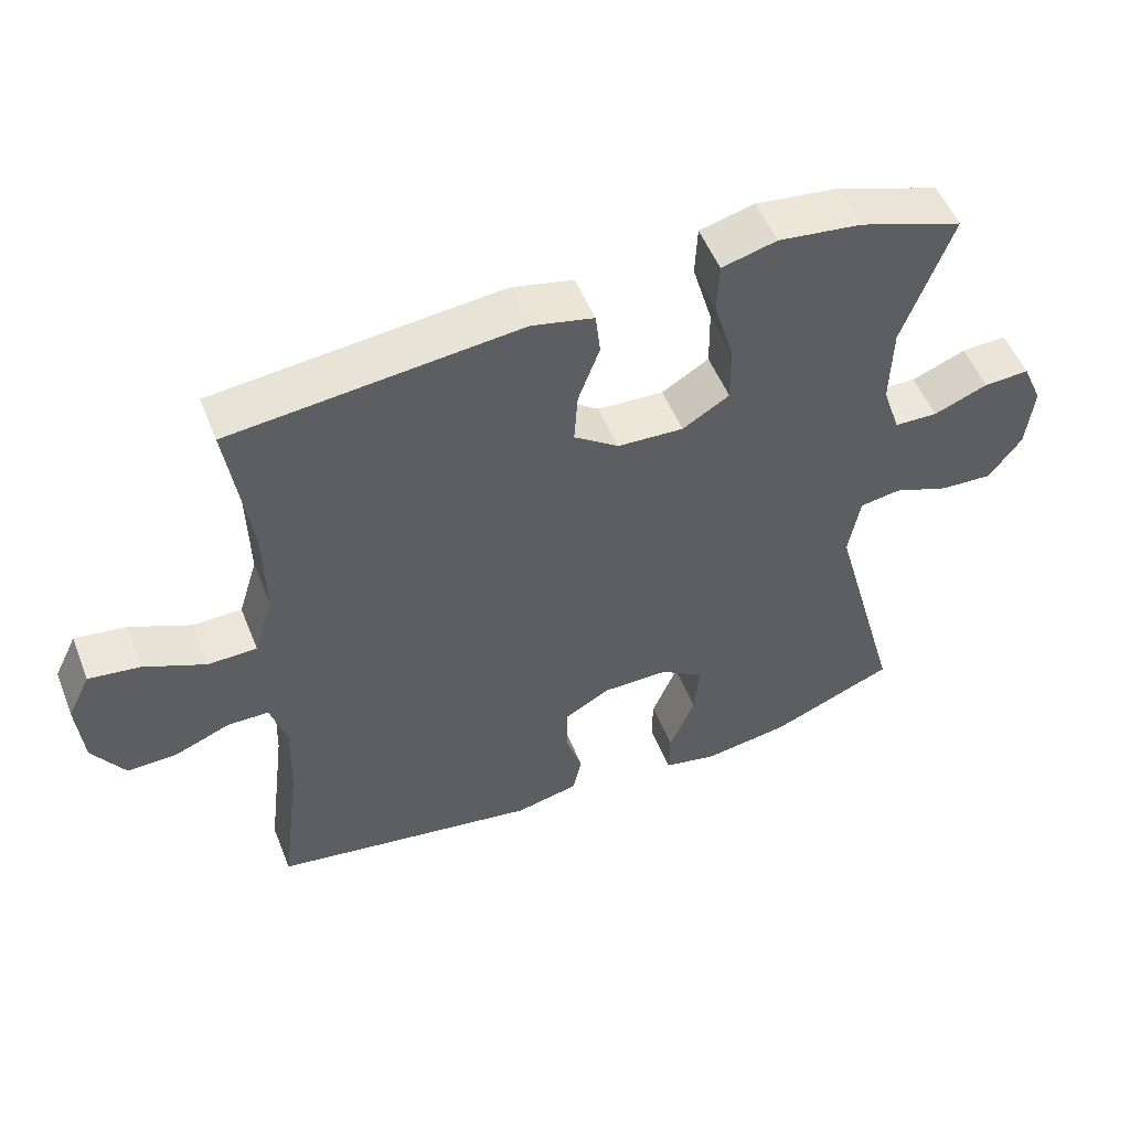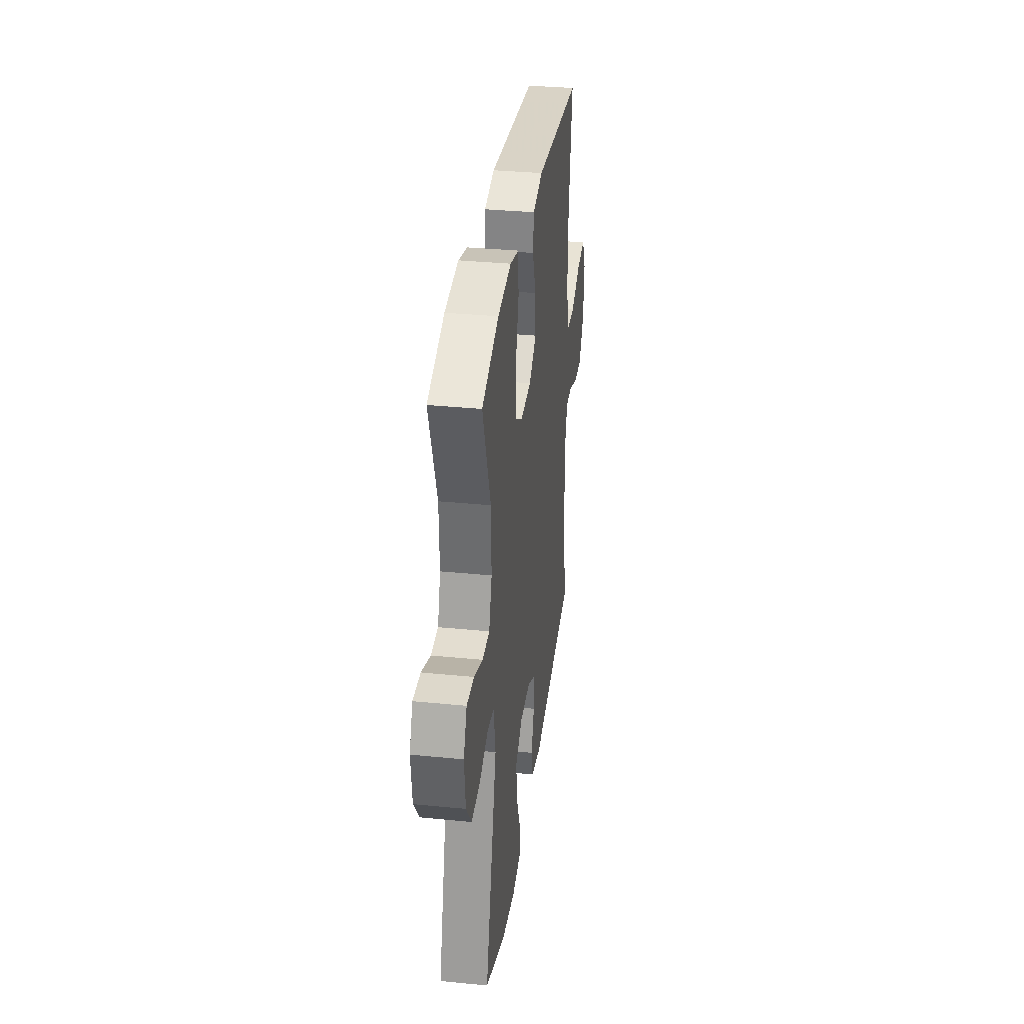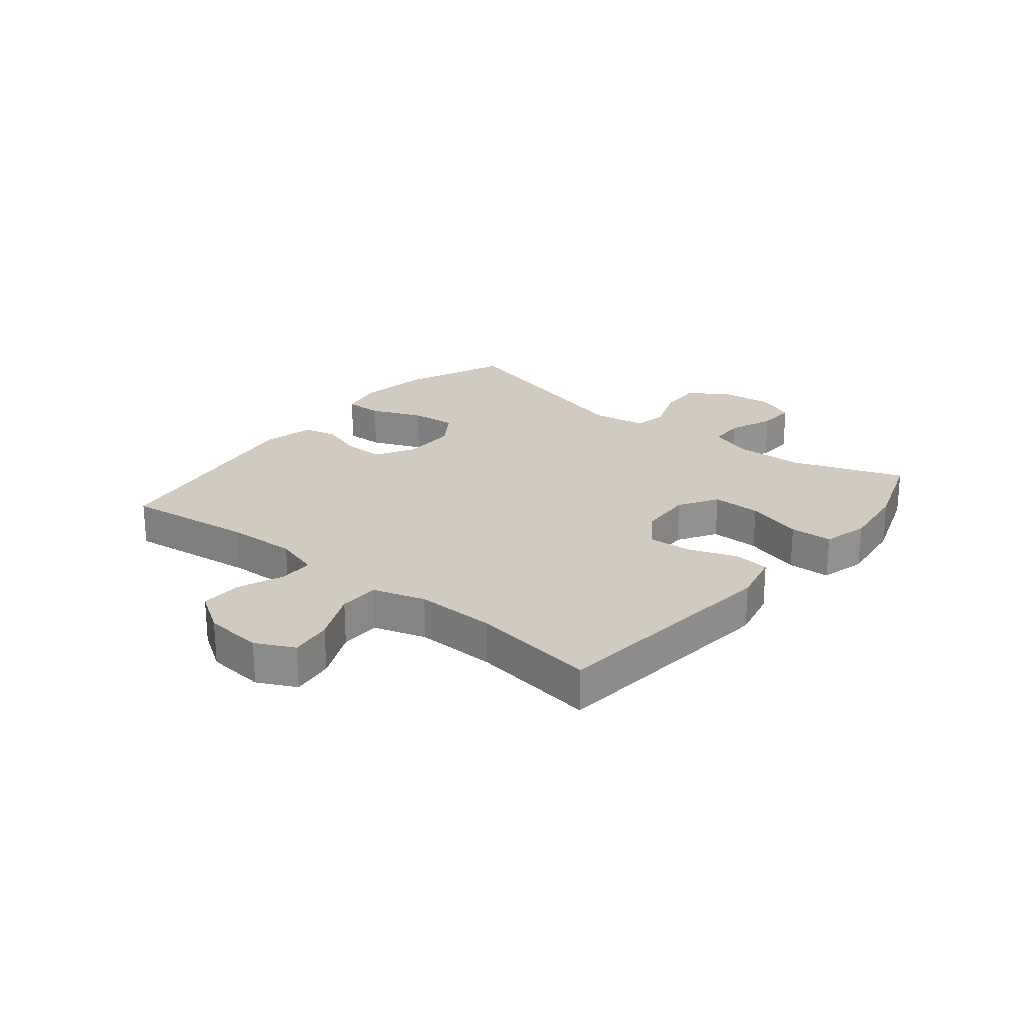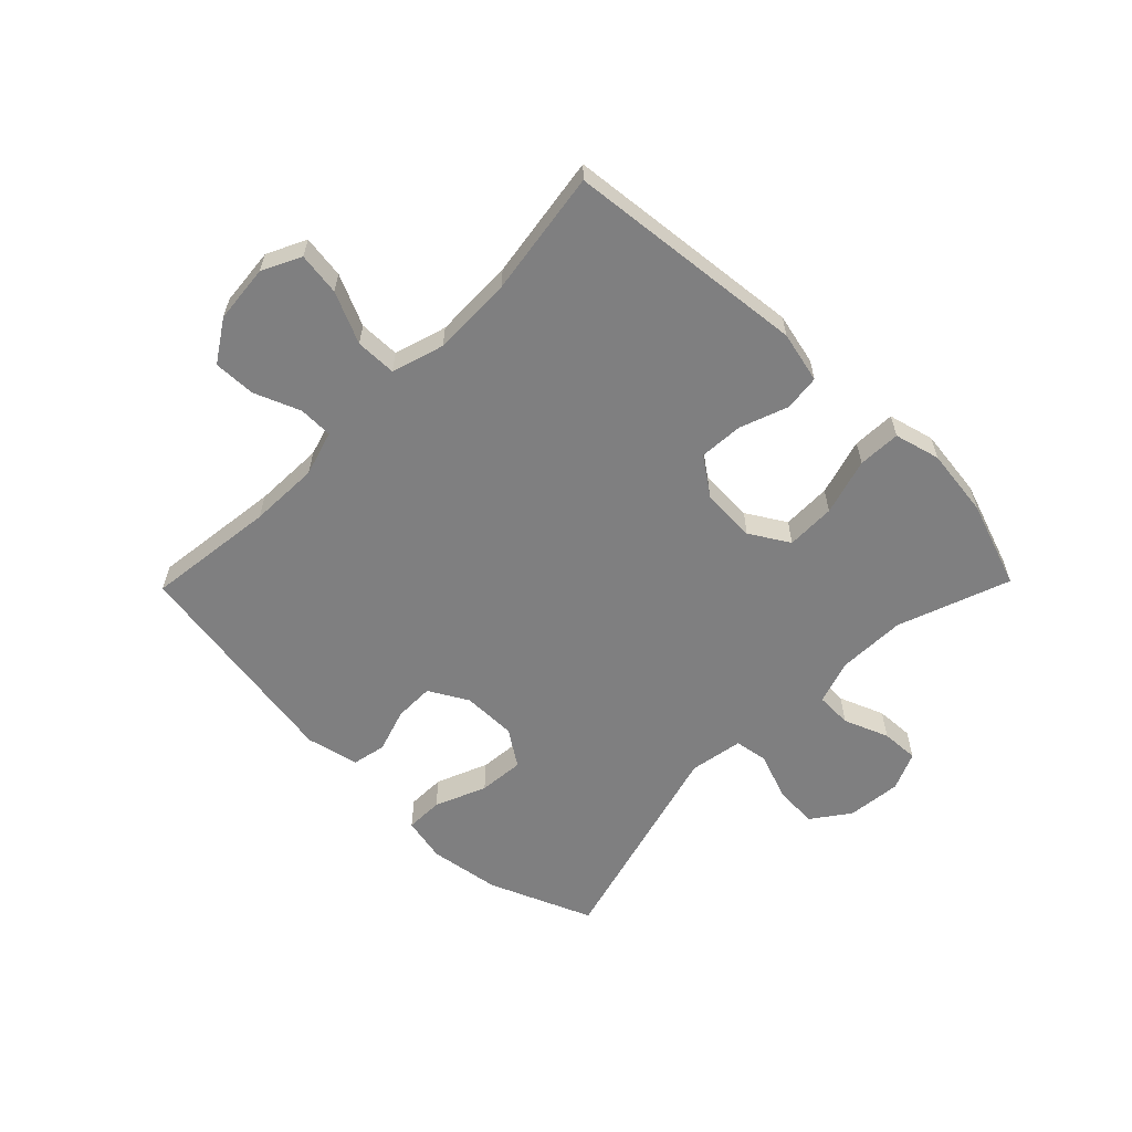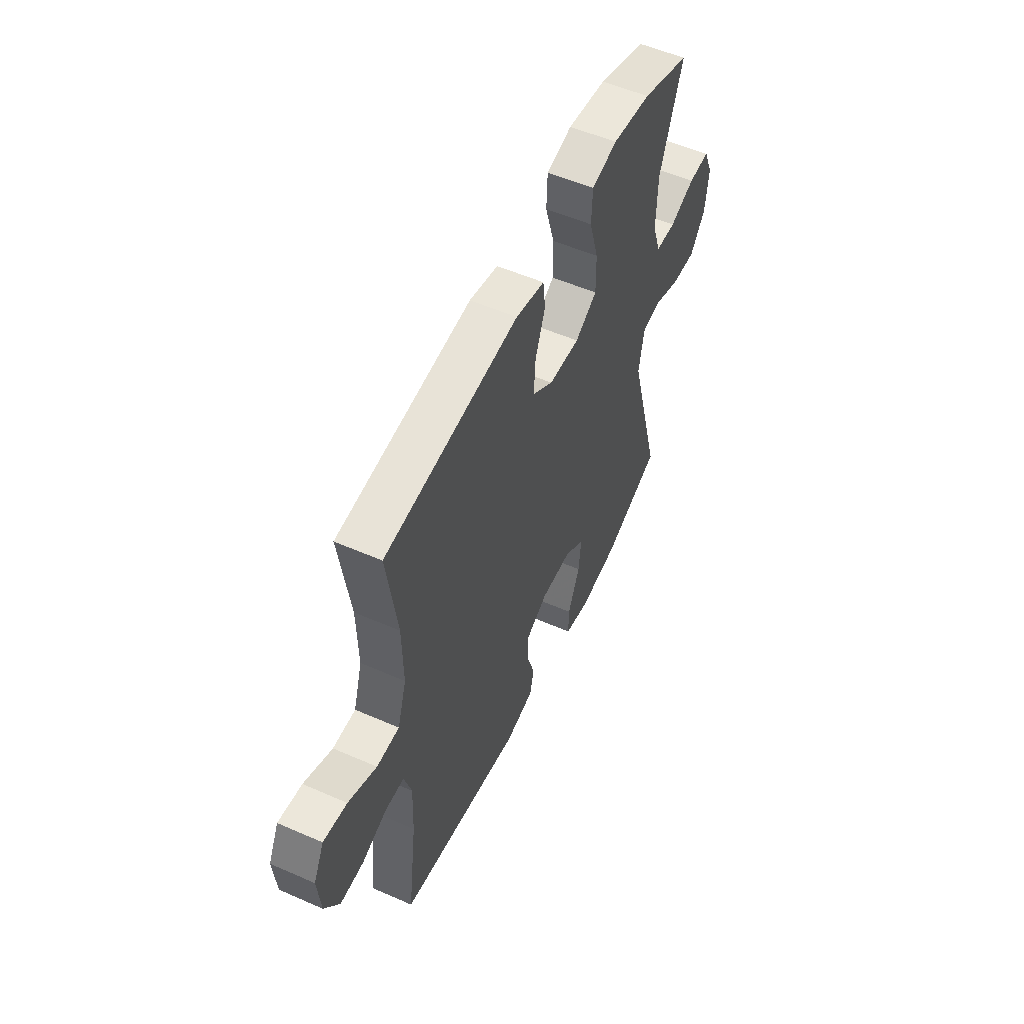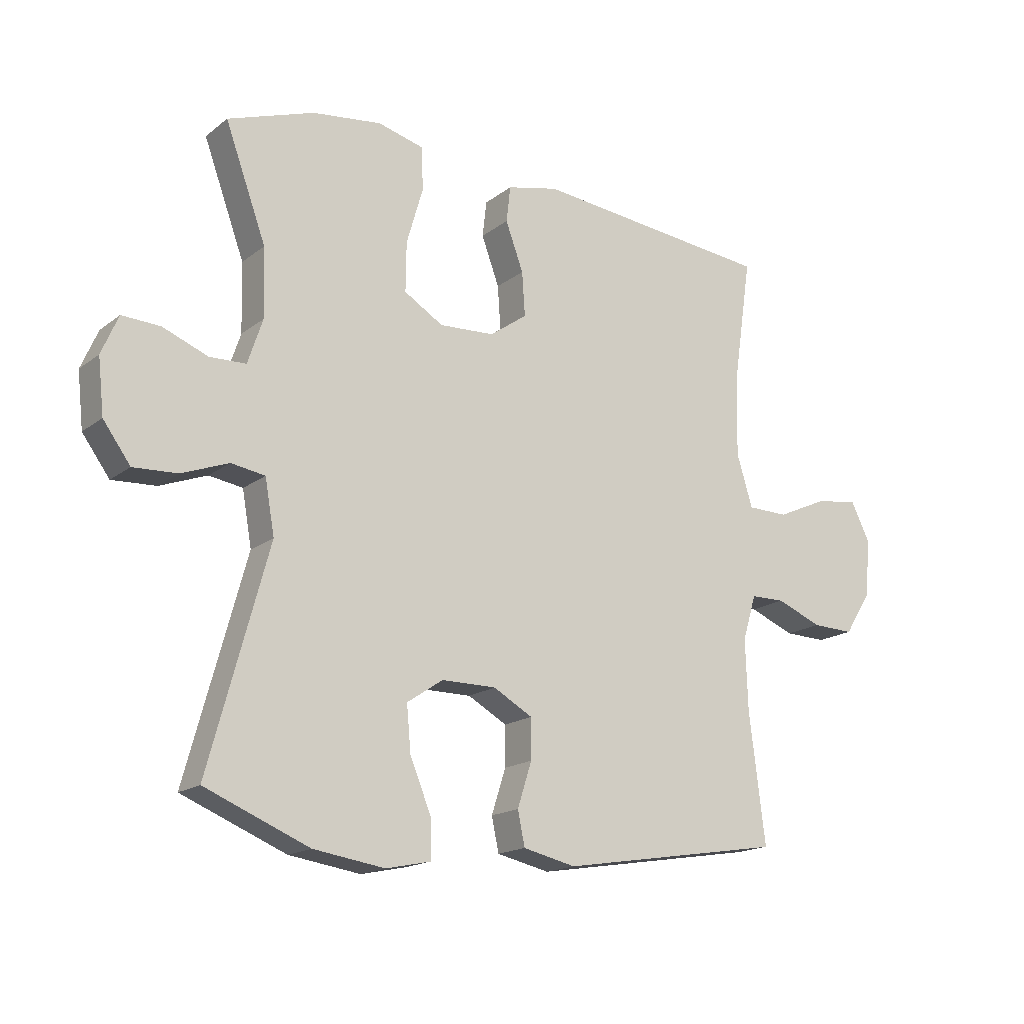
<metadata>
{"format":"obj","ext":"obj","renderer":"f3d","projection":"perspective","resolution":1024,"background":"white","views":[{"elev":52.5,"azim":-21.5,"up":"+Z"},{"elev":33.8,"azim":97.7,"up":"+Z"},{"elev":23.5,"azim":-50.9,"up":"+Y"},{"elev":-59.7,"azim":-44.4,"up":"+Y"},{"elev":54.8,"azim":-65.1,"up":"+Z"},{"elev":-16.9,"azim":146.0,"up":"+Z"}]}
</metadata>
<code>
v -0.5 0.07 -0.5
v -0.473 0.07 -0.282
v -0.469 0.07 -0.164
v -0.492 0.07 -0.088
v -0.55 0.07 -0.087
v -0.627 0.07 -0.118
v -0.698 0.07 -0.12
v -0.743 0.07 -0.05
v -0.752 0.07 0.048
v -0.72 0.07 0.113
v -0.648 0.07 0.103
v -0.562 0.07 0.064
v -0.493 0.07 0.065
v -0.466 0.07 0.153
v -0.469 0.07 0.289
v -0.5 0.07 0.5
v -0.095 0.07 0.541
v -0.008 0.07 0.521
v -0.001 0.07 0.46
v -0.031 0.07 0.379
v -0.036 0.07 0.305
v 0.027 0.07 0.26
v 0.12 0.07 0.255
v 0.186 0.07 0.295
v 0.185 0.07 0.378
v 0.157 0.07 0.474
v 0.16 0.07 0.546
v 0.237 0.07 0.566
v 0.354 0.07 0.551
v 0.5 0.07 0.5
v 0.431 0.07 0.311
v 0.428 0.07 0.196
v 0.453 0.07 0.121
v 0.514 0.07 0.119
v 0.59 0.07 0.149
v 0.654 0.07 0.152
v 0.682 0.07 0.087
v 0.672 0.07 -0.005
v 0.626 0.07 -0.068
v 0.552 0.07 -0.064
v 0.473 0.07 -0.034
v 0.416 0.07 -0.043
v 0.4 0.07 -0.134
v 0.5 0.07 -0.5
v 0.325 0.07 -0.572
v 0.205 0.07 -0.59
v 0.129 0.07 -0.574
v 0.13 0.07 -0.51
v 0.166 0.07 -0.423
v 0.173 0.07 -0.346
v 0.112 0.07 -0.305
v 0.02 0.07 -0.305
v -0.046 0.07 -0.342
v -0.046 0.07 -0.409
v -0.022 0.07 -0.484
v -0.034 0.07 -0.541
v -0.123 0.07 -0.561
v -0.5 0 -0.5
v -0.473 0 -0.282
v -0.469 0 -0.164
v -0.492 0 -0.088
v -0.55 0 -0.087
v -0.627 0 -0.118
v -0.698 0 -0.12
v -0.743 0 -0.05
v -0.752 0 0.048
v -0.72 0 0.113
v -0.648 0 0.103
v -0.562 0 0.064
v -0.493 0 0.065
v -0.466 0 0.153
v -0.469 0 0.289
v -0.5 0 0.5
v -0.095 0 0.541
v -0.008 0 0.521
v -0.001 0 0.46
v -0.031 0 0.379
v -0.036 0 0.305
v 0.027 0 0.26
v 0.12 0 0.255
v 0.186 0 0.295
v 0.185 0 0.378
v 0.157 0 0.474
v 0.16 0 0.546
v 0.237 0 0.566
v 0.354 0 0.551
v 0.5 0 0.5
v 0.431 0 0.311
v 0.428 0 0.196
v 0.453 0 0.121
v 0.514 0 0.119
v 0.59 0 0.149
v 0.654 0 0.152
v 0.682 0 0.087
v 0.672 0 -0.005
v 0.626 0 -0.068
v 0.552 0 -0.064
v 0.473 0 -0.034
v 0.416 0 -0.043
v 0.4 0 -0.134
v 0.5 0 -0.5
v 0.325 0 -0.572
v 0.205 0 -0.59
v 0.129 0 -0.574
v 0.13 0 -0.51
v 0.166 0 -0.423
v 0.173 0 -0.346
v 0.112 0 -0.305
v 0.02 0 -0.305
v -0.046 0 -0.342
v -0.046 0 -0.409
v -0.022 0 -0.484
v -0.034 0 -0.541
v -0.123 0 -0.561
f 54 55 56 57
f 53 54 57 1
f 52 53 1 2
f 51 52 2 3
f 46 47 48 49
f 46 49 50
f 43 44 45 46
f 42 43 46 50
f 38 39 40 41
f 36 37 38 41
f 34 35 36 41
f 33 34 41 42
f 32 33 42 50
f 28 29 30 31
f 25 26 27 28
f 24 25 28 31
f 23 24 31 32
f 17 18 19 20
f 15 16 17 20
f 14 15 20 21
f 13 14 21 22
f 9 10 11 12
f 9 12 13
f 8 9 13
f 5 6 7 8
f 4 5 8 13
f 51 3 4 13
f 23 32 50 51
f 13 22 23 51
f 114 113 112 111
f 58 114 111 110
f 59 58 110 109
f 60 59 109 108
f 106 105 104 103
f 107 106 103
f 103 102 101 100
f 107 103 100 99
f 98 97 96 95
f 98 95 94 93
f 98 93 92 91
f 99 98 91 90
f 107 99 90 89
f 88 87 86 85
f 85 84 83 82
f 88 85 82 81
f 89 88 81 80
f 77 76 75 74
f 77 74 73 72
f 78 77 72 71
f 79 78 71 70
f 69 68 67 66
f 70 69 66
f 70 66 65
f 65 64 63 62
f 70 65 62 61
f 70 61 60 108
f 108 107 89 80
f 108 80 79 70
f 1 58 59 2
f 2 59 60 3
f 3 60 61 4
f 4 61 62 5
f 5 62 63 6
f 6 63 64 7
f 7 64 65 8
f 8 65 66 9
f 9 66 67 10
f 10 67 68 11
f 11 68 69 12
f 12 69 70 13
f 13 70 71 14
f 14 71 72 15
f 15 72 73 16
f 16 73 74 17
f 17 74 75 18
f 18 75 76 19
f 19 76 77 20
f 20 77 78 21
f 21 78 79 22
f 22 79 80 23
f 23 80 81 24
f 24 81 82 25
f 25 82 83 26
f 26 83 84 27
f 27 84 85 28
f 28 85 86 29
f 29 86 87 30
f 30 87 88 31
f 31 88 89 32
f 32 89 90 33
f 33 90 91 34
f 34 91 92 35
f 35 92 93 36
f 36 93 94 37
f 37 94 95 38
f 38 95 96 39
f 39 96 97 40
f 40 97 98 41
f 41 98 99 42
f 42 99 100 43
f 43 100 101 44
f 44 101 102 45
f 45 102 103 46
f 46 103 104 47
f 47 104 105 48
f 48 105 106 49
f 49 106 107 50
f 50 107 108 51
f 51 108 109 52
f 52 109 110 53
f 53 110 111 54
f 54 111 112 55
f 55 112 113 56
f 56 113 114 57
f 57 114 58 1

</code>
